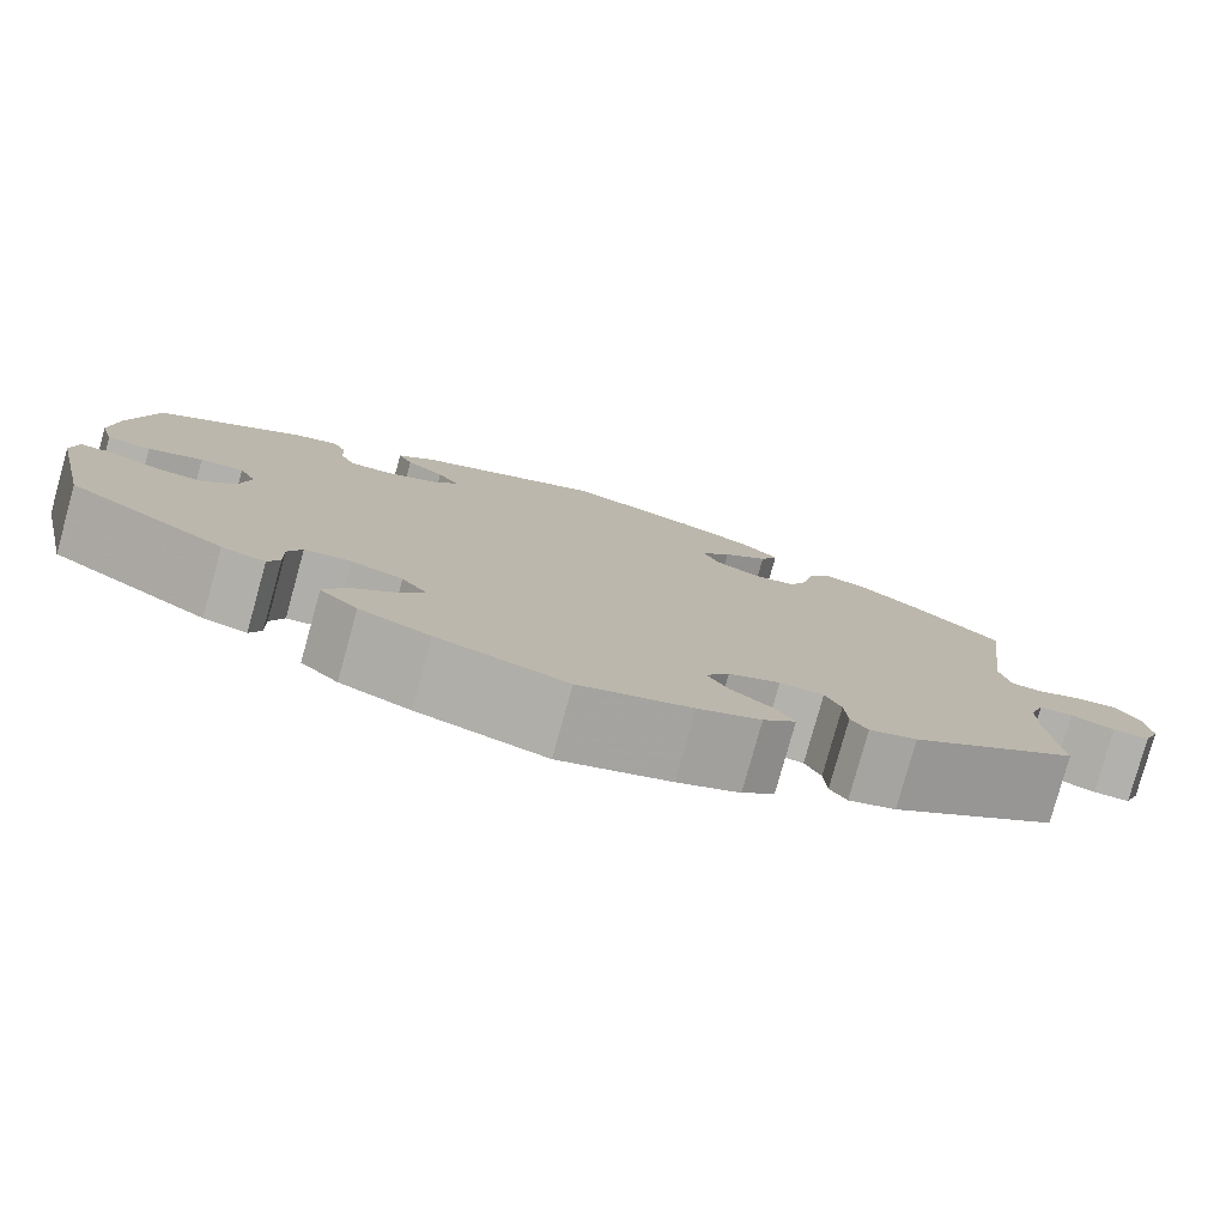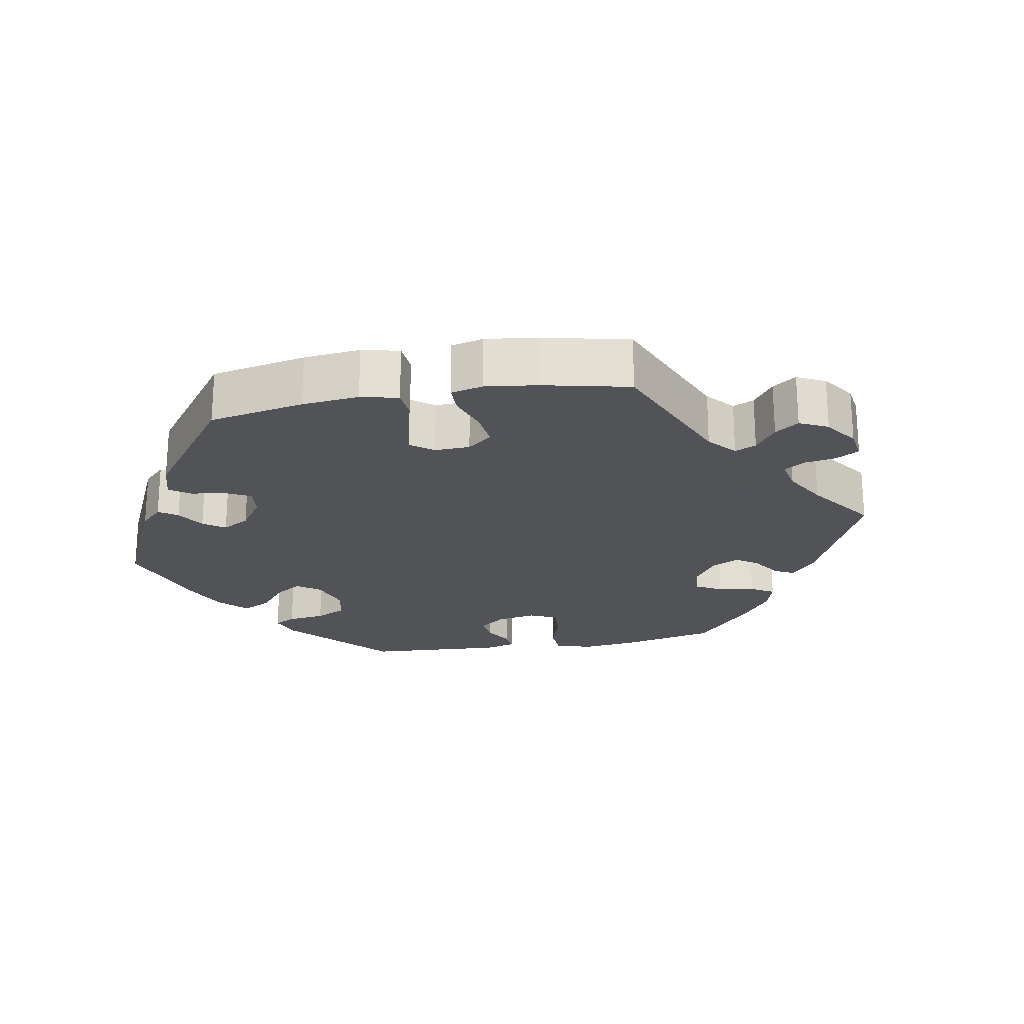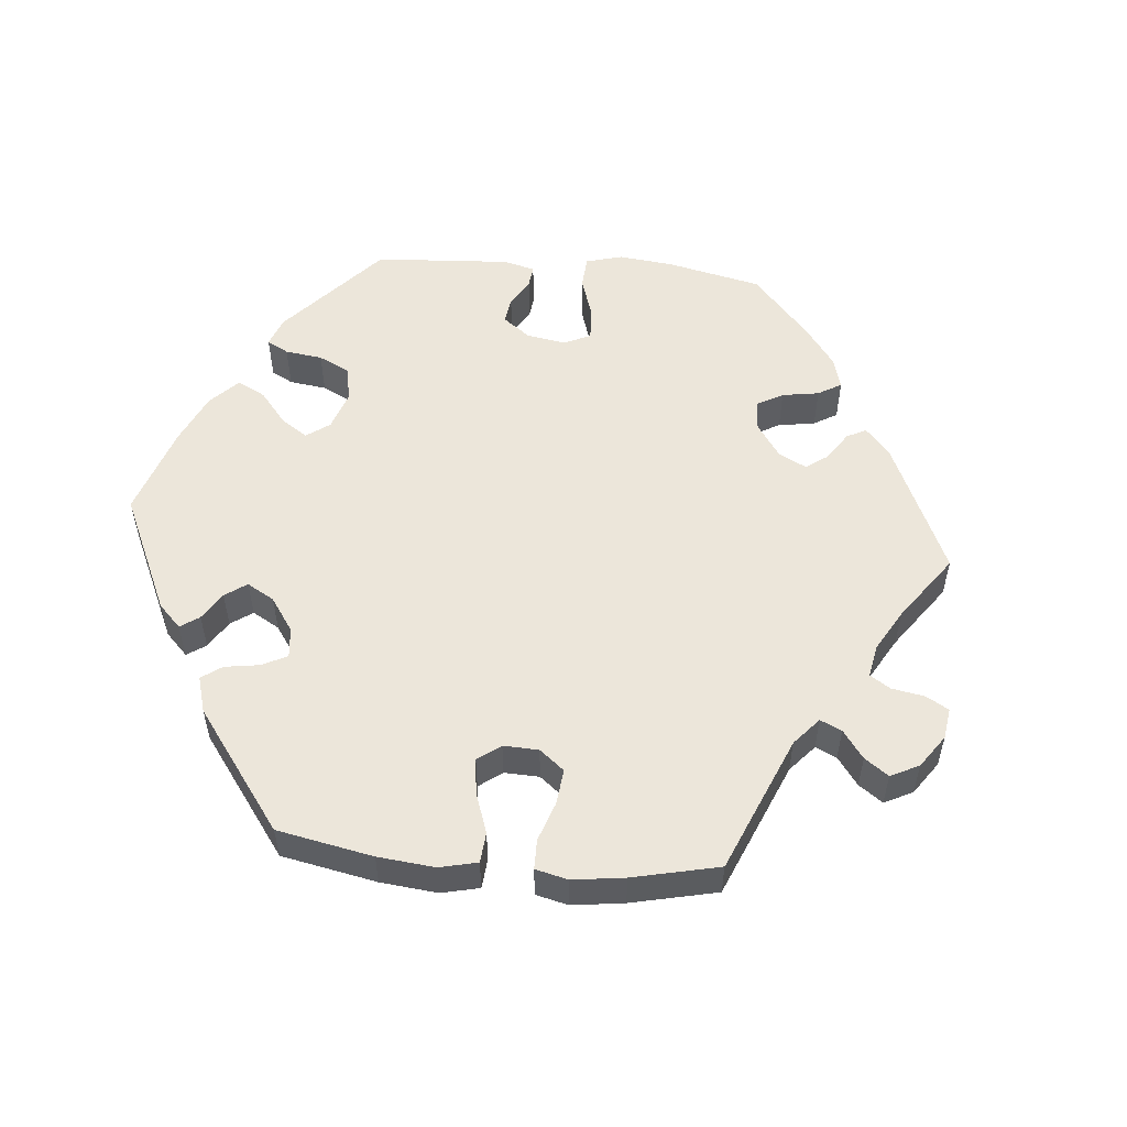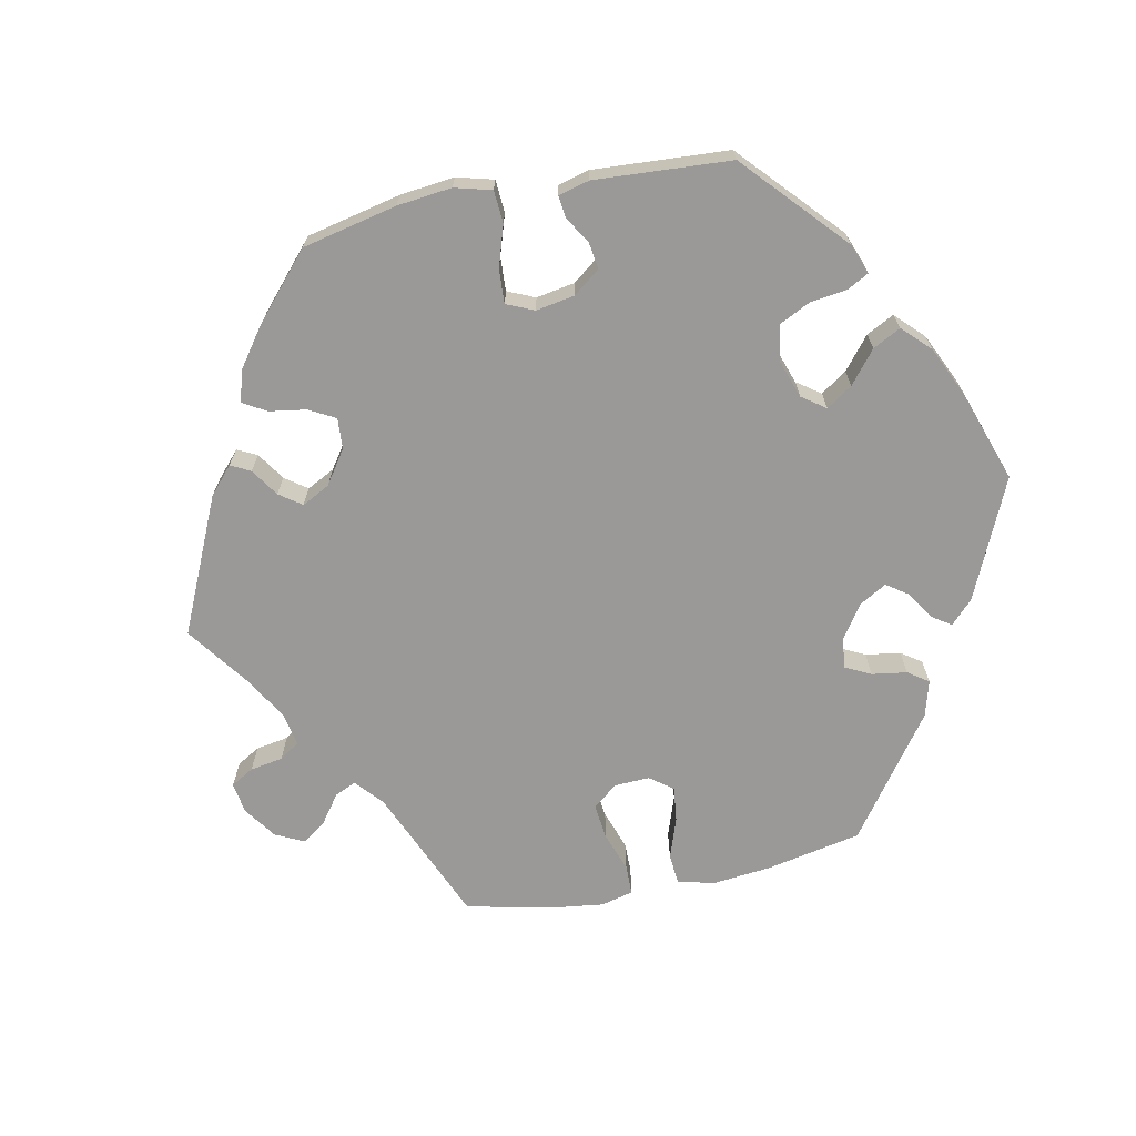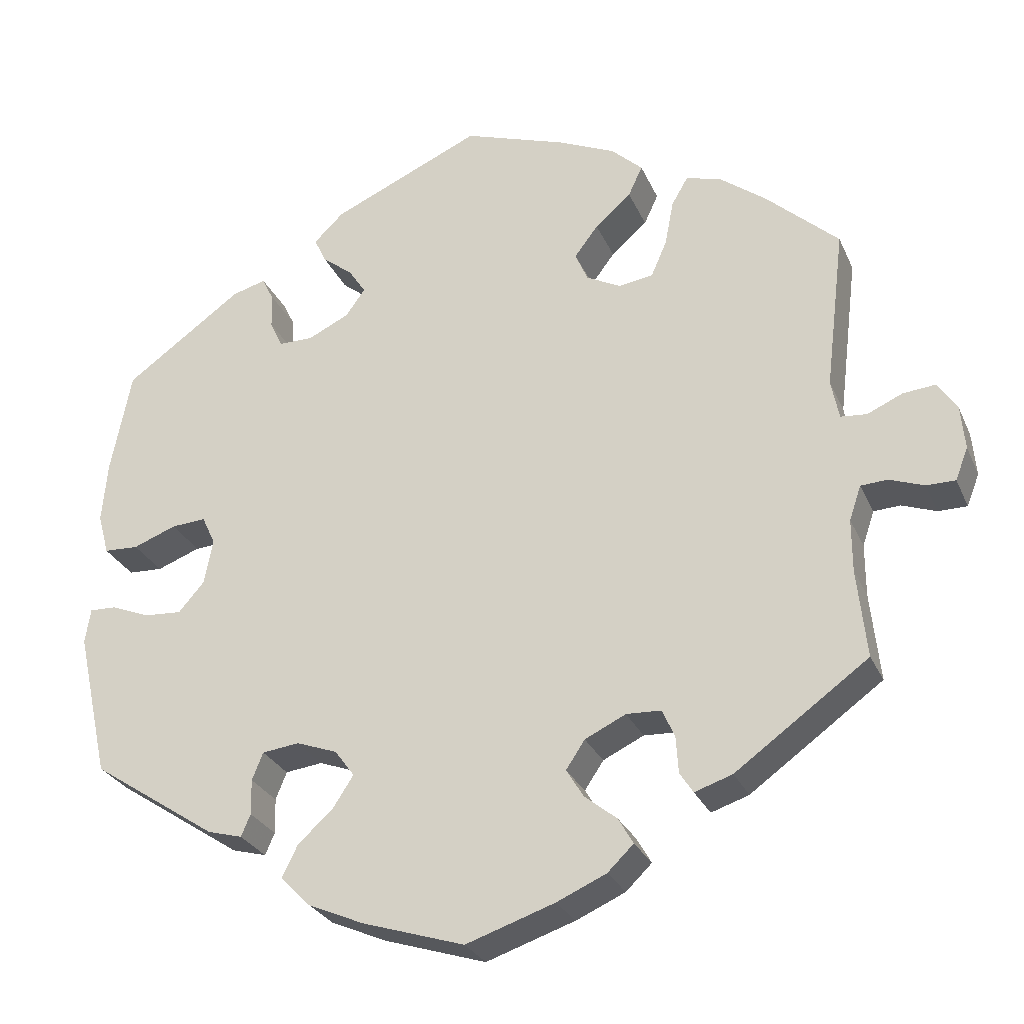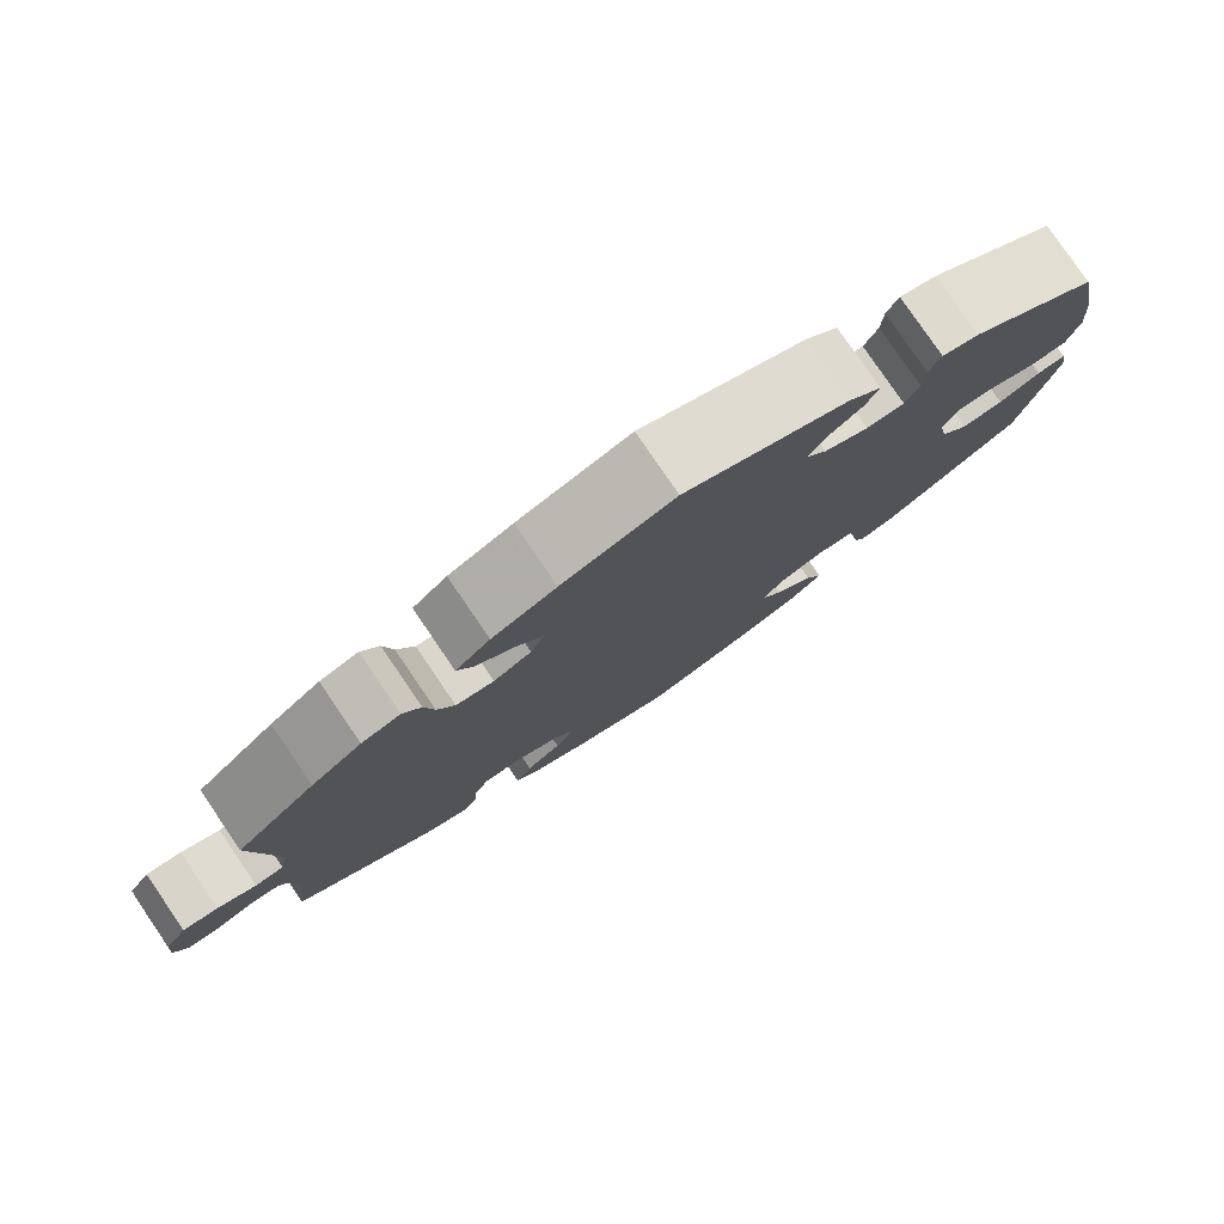
<metadata>
{"format":"obj","ext":"obj","renderer":"f3d","projection":"perspective","resolution":1024,"background":"white","views":[{"elev":-79.3,"azim":-15.5,"up":"+Z"},{"elev":-22.5,"azim":40.1,"up":"+Y"},{"elev":54.4,"azim":35.1,"up":"+Y"},{"elev":-69.1,"azim":-138.5,"up":"+Y"},{"elev":-27.8,"azim":20.2,"up":"+Z"},{"elev":79.6,"azim":145.7,"up":"+Z"}]}
</metadata>
<code>
v -0.541 0.07 -0.103
v -0.534 0.07 -0.059
v -0.5 0.07 -0.06
v -0.451 0.07 -0.08
v -0.403 0.07 -0.083
v -0.37 0.07 -0.045
v -0.359 0.07 0.012
v -0.376 0.07 0.049
v -0.42 0.07 0.046
v -0.475 0.07 0.025
v -0.519 0.07 0.027
v -0.533 0.07 0.079
v -0.526 0.07 0.157
v -0.5 0.07 0.289
v -0.35 0.07 0.397
v -0.307 0.07 0.409
v -0.293 0.07 0.38
v -0.291 0.07 0.334
v -0.275 0.07 0.3
v -0.231 0.07 0.3
v -0.179 0.07 0.325
v -0.154 0.07 0.36
v -0.176 0.07 0.393
v -0.215 0.07 0.424
v -0.23 0.07 0.456
v -0.192 0.07 0.493
v -0.001 0.07 0.578
v 0.129 0.07 0.534
v 0.203 0.07 0.501
v 0.243 0.07 0.464
v 0.225 0.07 0.425
v 0.179 0.07 0.385
v 0.149 0.07 0.345
v 0.165 0.07 0.308
v 0.209 0.07 0.285
v 0.253 0.07 0.292
v 0.273 0.07 0.338
v 0.284 0.07 0.396
v 0.305 0.07 0.432
v 0.35 0.07 0.419
v 0.409 0.07 0.374
v 0.501 0.07 0.29
v 0.476 0.07 0.084
v 0.486 0.07 0.034
v 0.519 0.07 0.031
v 0.564 0.07 0.051
v 0.605 0.07 0.055
v 0.63 0.07 0.018
v 0.635 0.07 -0.038
v 0.619 0.07 -0.079
v 0.582 0.07 -0.079
v 0.538 0.07 -0.063
v 0.504 0.07 -0.065
v 0.489 0.07 -0.109
v 0.489 0.07 -0.176
v 0.501 0.07 -0.289
v 0.332 0.07 -0.411
v 0.284 0.07 -0.427
v 0.267 0.07 -0.401
v 0.264 0.07 -0.354
v 0.248 0.07 -0.319
v 0.204 0.07 -0.317
v 0.152 0.07 -0.342
v 0.128 0.07 -0.378
v 0.15 0.07 -0.414
v 0.191 0.07 -0.447
v 0.21 0.07 -0.48
v 0.177 0.07 -0.512
v 0.114 0.07 -0.54
v 0.001 0.07 -0.578
v -0.129 0.07 -0.537
v -0.2 0.07 -0.506
v -0.238 0.07 -0.468
v -0.218 0.07 -0.427
v -0.173 0.07 -0.386
v -0.147 0.07 -0.346
v -0.172 0.07 -0.312
v -0.224 0.07 -0.293
v -0.271 0.07 -0.299
v -0.285 0.07 -0.334
v -0.284 0.07 -0.379
v -0.296 0.07 -0.407
v -0.34 0.07 -0.395
v -0.5 0.07 -0.289
v -0.541 0 -0.103
v -0.534 0 -0.059
v -0.5 0 -0.06
v -0.451 0 -0.08
v -0.403 0 -0.083
v -0.37 0 -0.045
v -0.359 0 0.012
v -0.376 0 0.049
v -0.42 0 0.046
v -0.475 0 0.025
v -0.519 0 0.027
v -0.533 0 0.079
v -0.526 0 0.157
v -0.5 0 0.289
v -0.35 0 0.397
v -0.307 0 0.409
v -0.293 0 0.38
v -0.291 0 0.334
v -0.275 0 0.3
v -0.231 0 0.3
v -0.179 0 0.325
v -0.154 0 0.36
v -0.176 0 0.393
v -0.215 0 0.424
v -0.23 0 0.456
v -0.192 0 0.493
v -0.001 0 0.578
v 0.129 0 0.534
v 0.203 0 0.501
v 0.243 0 0.464
v 0.225 0 0.425
v 0.179 0 0.385
v 0.149 0 0.345
v 0.165 0 0.308
v 0.209 0 0.285
v 0.253 0 0.292
v 0.273 0 0.338
v 0.284 0 0.396
v 0.305 0 0.432
v 0.35 0 0.419
v 0.409 0 0.374
v 0.501 0 0.29
v 0.476 0 0.084
v 0.486 0 0.034
v 0.519 0 0.031
v 0.564 0 0.051
v 0.605 0 0.055
v 0.63 0 0.018
v 0.635 0 -0.038
v 0.619 0 -0.079
v 0.582 0 -0.079
v 0.538 0 -0.063
v 0.504 0 -0.065
v 0.489 0 -0.109
v 0.489 0 -0.176
v 0.501 0 -0.289
v 0.332 0 -0.411
v 0.284 0 -0.427
v 0.267 0 -0.401
v 0.264 0 -0.354
v 0.248 0 -0.319
v 0.204 0 -0.317
v 0.152 0 -0.342
v 0.128 0 -0.378
v 0.15 0 -0.414
v 0.191 0 -0.447
v 0.21 0 -0.48
v 0.177 0 -0.512
v 0.114 0 -0.54
v 0.001 0 -0.578
v -0.129 0 -0.537
v -0.2 0 -0.506
v -0.238 0 -0.468
v -0.218 0 -0.427
v -0.173 0 -0.386
v -0.147 0 -0.346
v -0.172 0 -0.312
v -0.224 0 -0.293
v -0.271 0 -0.299
v -0.285 0 -0.334
v -0.284 0 -0.379
v -0.296 0 -0.407
v -0.34 0 -0.395
v -0.5 0 -0.289
f 80 81 82 83
f 79 80 83 84
f 78 79 84 1
f 72 73 74 75
f 72 75 76
f 71 72 76
f 70 71 76
f 69 70 76
f 68 69 76 77
f 65 66 67 68
f 64 65 68 77
f 57 58 59 60
f 55 56 57 60
f 54 55 60 61
f 53 54 61 62
f 49 50 51 52
f 49 52 53
f 48 49 53
f 45 46 47 48
f 44 45 48 53
f 43 44 53 62
f 37 38 39 40
f 36 37 40 41
f 29 30 31 32
f 29 32 33
f 28 29 33
f 27 28 33
f 26 27 33 34
f 23 24 25 26
f 22 23 26 34
f 15 16 17 18
f 15 18 19
f 14 15 19
f 13 14 19 20
f 9 10 11 12
f 8 9 12 13
f 1 2 3 4
f 1 4 5
f 78 1 5
f 63 64 77 78
f 63 78 5 6
f 62 63 6 7
f 43 62 7 8
f 36 41 42 43
f 35 36 43 8
f 21 22 34 35
f 20 21 35
f 8 13 20 35
f 167 166 165 164
f 168 167 164 163
f 85 168 163 162
f 159 158 157 156
f 160 159 156
f 160 156 155
f 160 155 154
f 160 154 153
f 161 160 153 152
f 152 151 150 149
f 161 152 149 148
f 144 143 142 141
f 144 141 140 139
f 145 144 139 138
f 146 145 138 137
f 136 135 134 133
f 137 136 133
f 137 133 132
f 132 131 130 129
f 137 132 129 128
f 146 137 128 127
f 124 123 122 121
f 125 124 121 120
f 116 115 114 113
f 117 116 113
f 117 113 112
f 117 112 111
f 118 117 111 110
f 110 109 108 107
f 118 110 107 106
f 102 101 100 99
f 103 102 99
f 103 99 98
f 104 103 98 97
f 96 95 94 93
f 97 96 93 92
f 88 87 86 85
f 89 88 85
f 89 85 162
f 162 161 148 147
f 90 89 162 147
f 91 90 147 146
f 92 91 146 127
f 127 126 125 120
f 92 127 120 119
f 119 118 106 105
f 119 105 104
f 119 104 97 92
f 1 85 86 2
f 2 86 87 3
f 3 87 88 4
f 4 88 89 5
f 5 89 90 6
f 6 90 91 7
f 7 91 92 8
f 8 92 93 9
f 9 93 94 10
f 10 94 95 11
f 11 95 96 12
f 12 96 97 13
f 13 97 98 14
f 14 98 99 15
f 15 99 100 16
f 16 100 101 17
f 17 101 102 18
f 18 102 103 19
f 19 103 104 20
f 20 104 105 21
f 21 105 106 22
f 22 106 107 23
f 23 107 108 24
f 24 108 109 25
f 25 109 110 26
f 26 110 111 27
f 27 111 112 28
f 28 112 113 29
f 29 113 114 30
f 30 114 115 31
f 31 115 116 32
f 32 116 117 33
f 33 117 118 34
f 34 118 119 35
f 35 119 120 36
f 36 120 121 37
f 37 121 122 38
f 38 122 123 39
f 39 123 124 40
f 40 124 125 41
f 41 125 126 42
f 42 126 127 43
f 43 127 128 44
f 44 128 129 45
f 45 129 130 46
f 46 130 131 47
f 47 131 132 48
f 48 132 133 49
f 49 133 134 50
f 50 134 135 51
f 51 135 136 52
f 52 136 137 53
f 53 137 138 54
f 54 138 139 55
f 55 139 140 56
f 56 140 141 57
f 57 141 142 58
f 58 142 143 59
f 59 143 144 60
f 60 144 145 61
f 61 145 146 62
f 62 146 147 63
f 63 147 148 64
f 64 148 149 65
f 65 149 150 66
f 66 150 151 67
f 67 151 152 68
f 68 152 153 69
f 69 153 154 70
f 70 154 155 71
f 71 155 156 72
f 72 156 157 73
f 73 157 158 74
f 74 158 159 75
f 75 159 160 76
f 76 160 161 77
f 77 161 162 78
f 78 162 163 79
f 79 163 164 80
f 80 164 165 81
f 81 165 166 82
f 82 166 167 83
f 83 167 168 84
f 84 168 85 1

</code>
